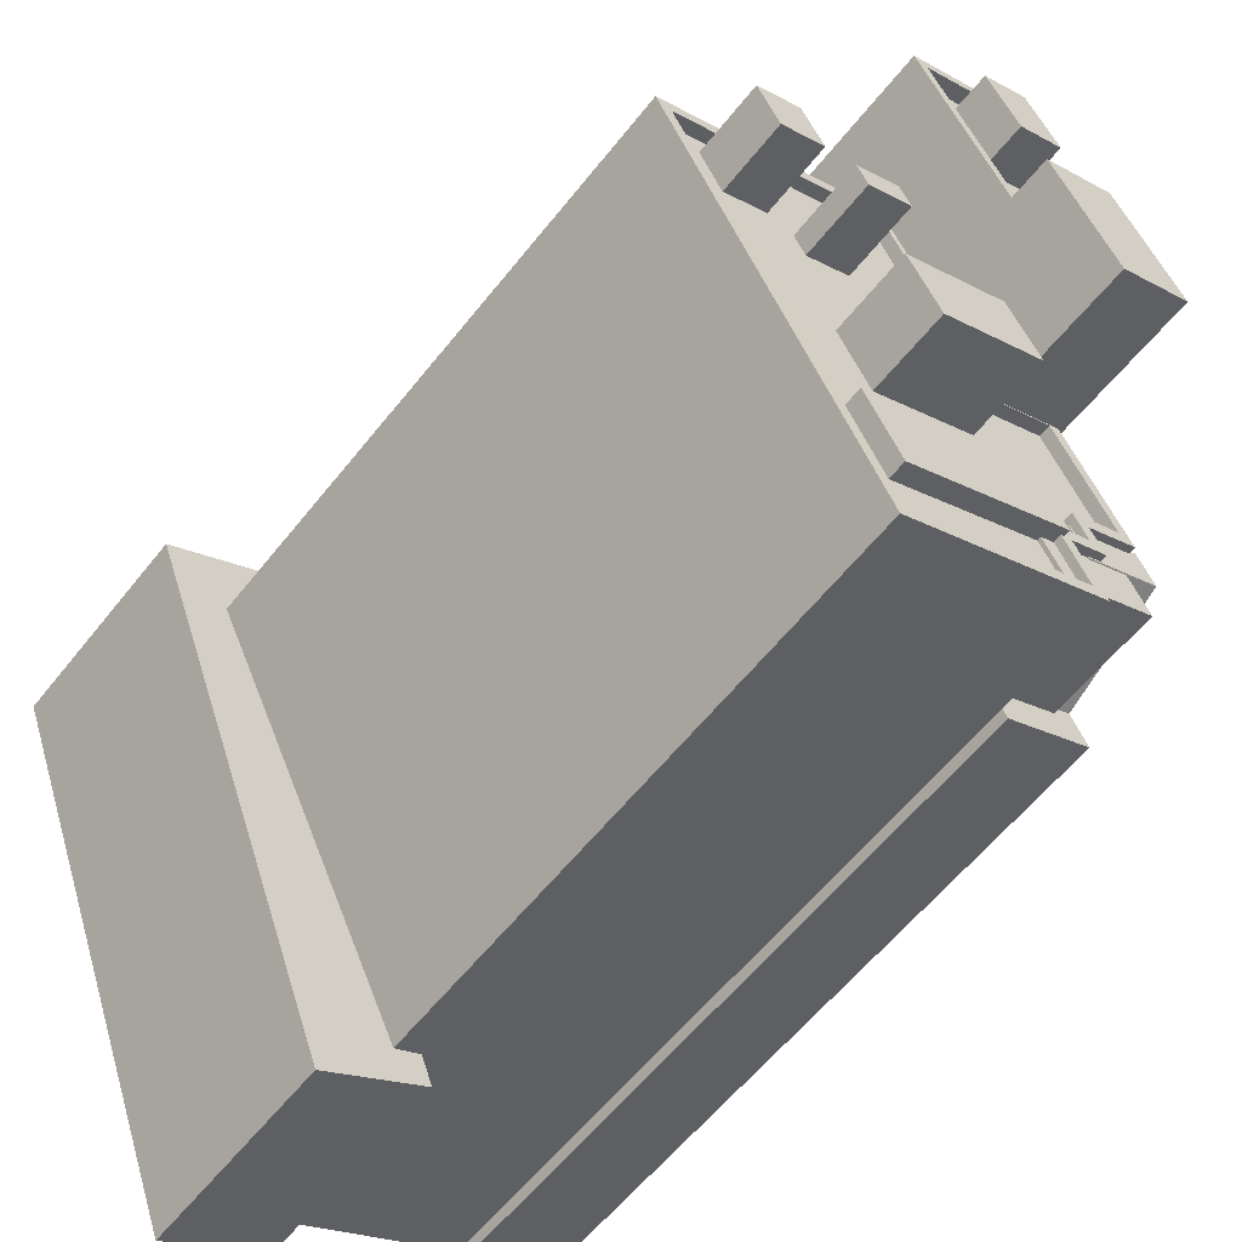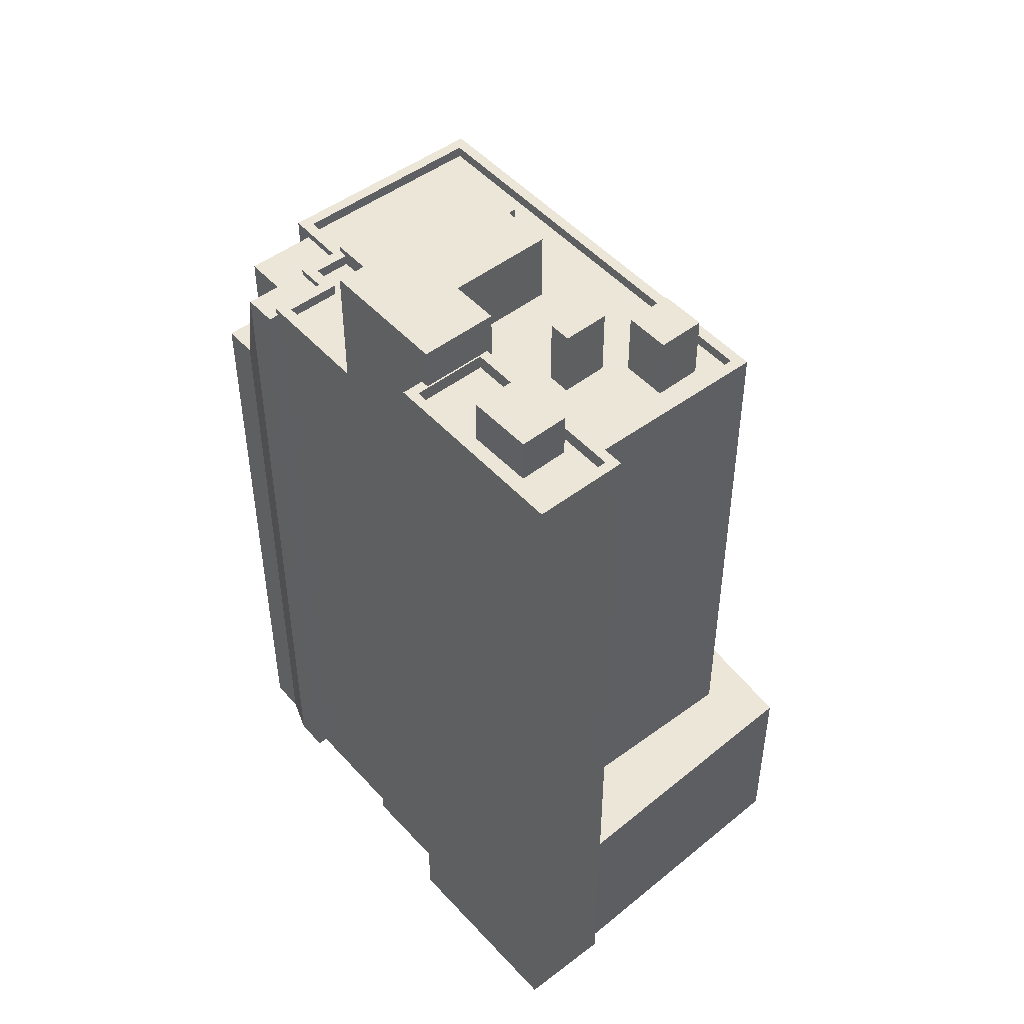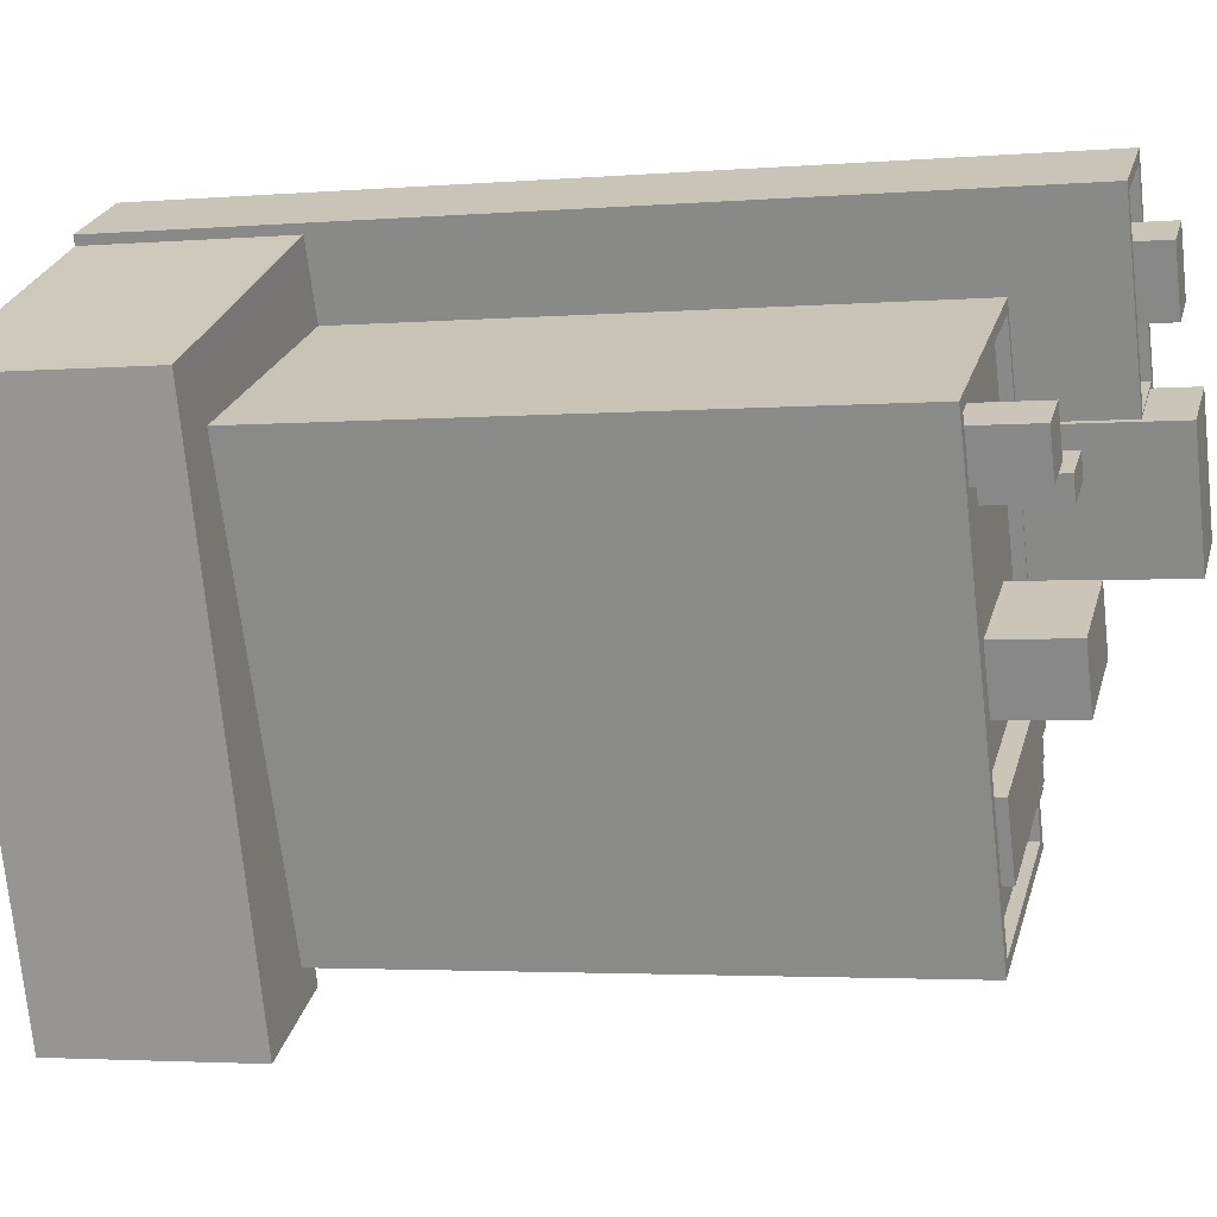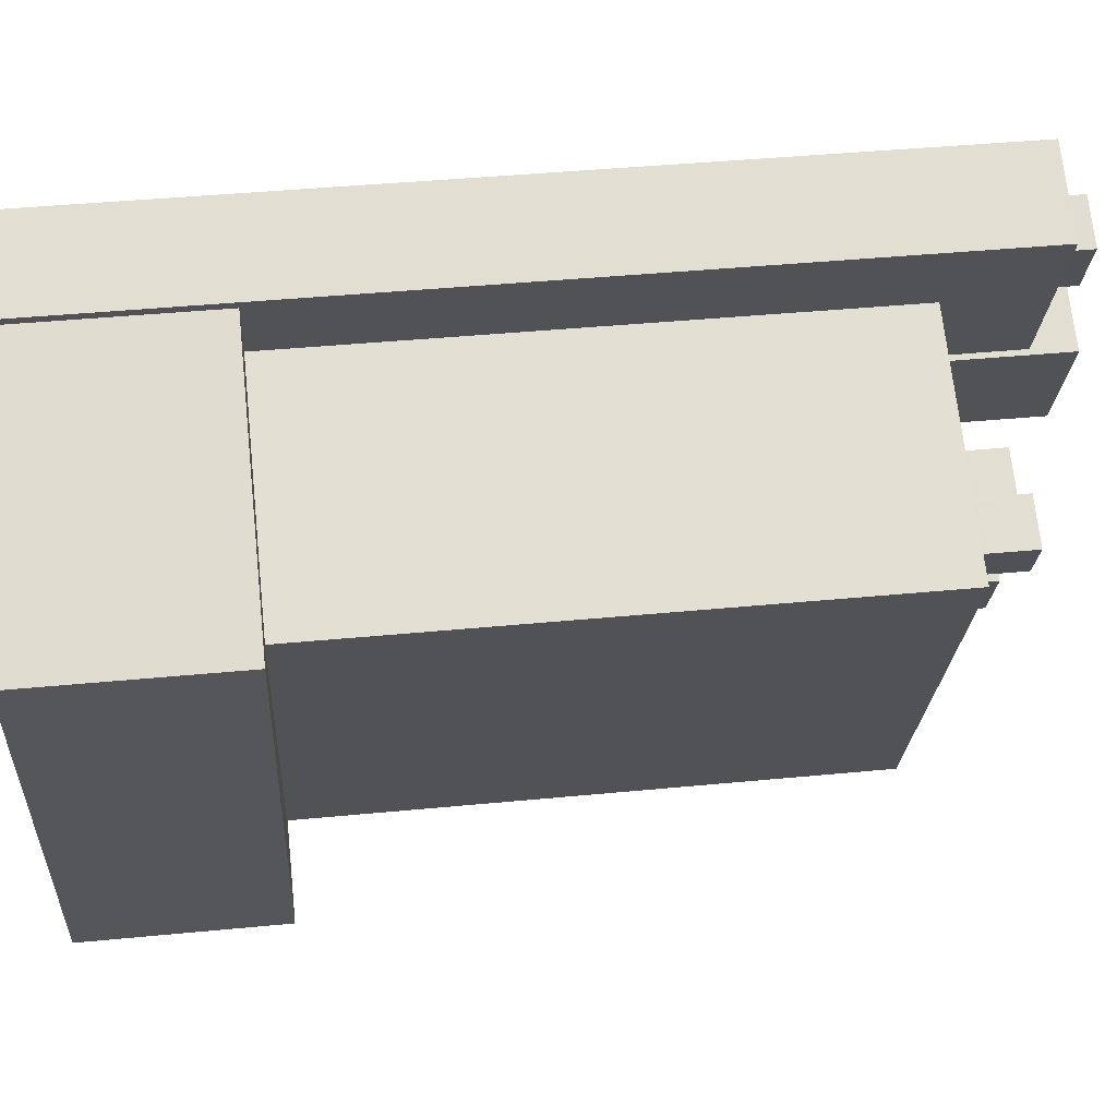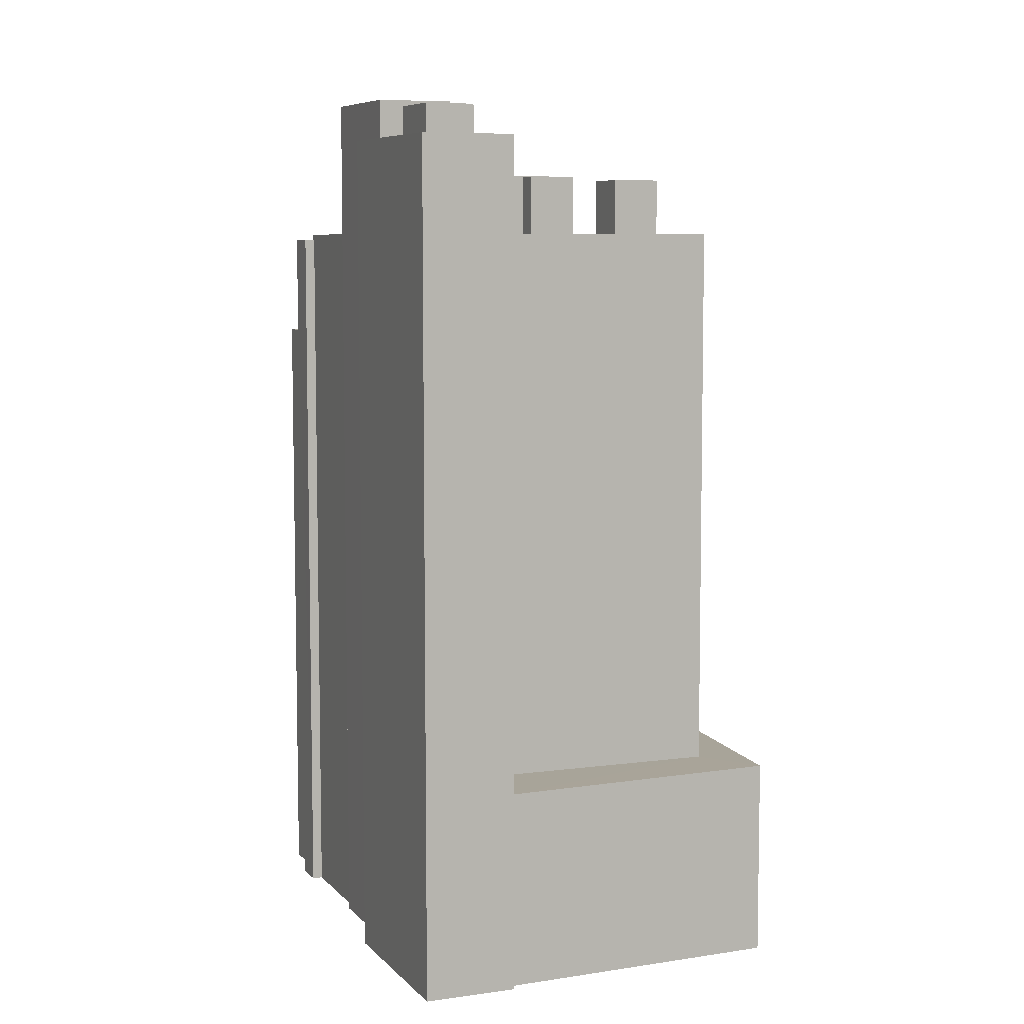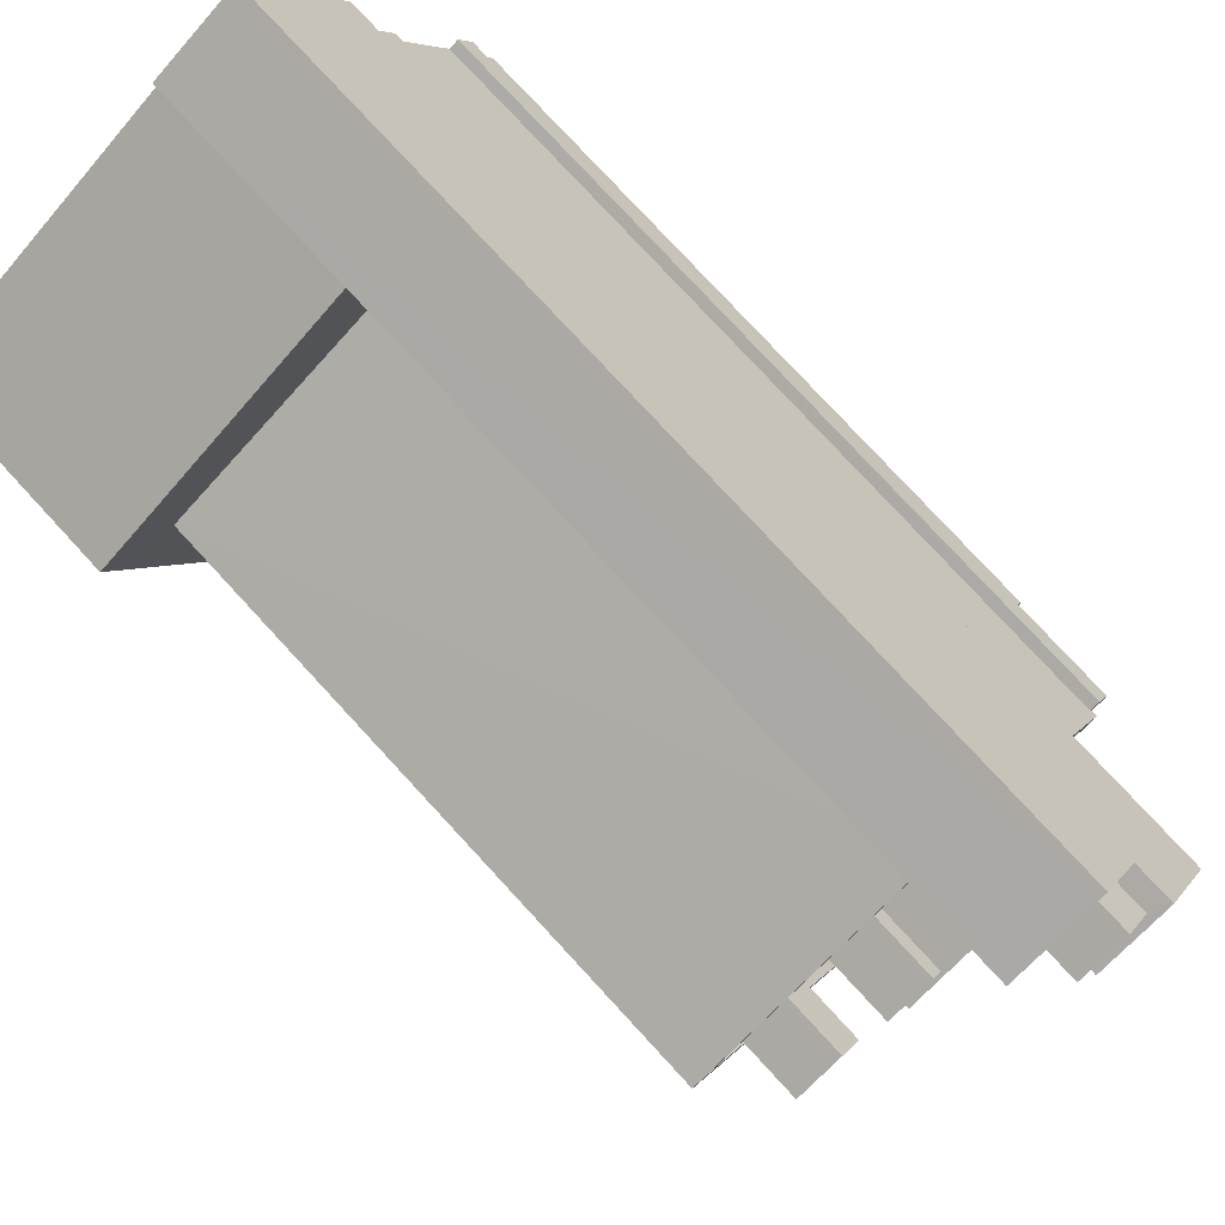
<metadata>
{"format":"obj","ext":"obj","renderer":"f3d","projection":"perspective","resolution":1024,"background":"white","views":[{"elev":-58.6,"azim":-37.9,"up":"+Y"},{"elev":49.0,"azim":165.8,"up":"+Z"},{"elev":-3.1,"azim":-74.1,"up":"+Y"},{"elev":42.3,"azim":-96.6,"up":"+Y"},{"elev":7.2,"azim":-176.2,"up":"+Z"},{"elev":78.5,"azim":-42.7,"up":"+Y"}]}
</metadata>
<code>
v -9008 -3.661e+04 11.69
v -9008 -3.661e+04 11.69
v -9007 -3.661e+04 11.69
v -9014 -3.66e+04 11.69
v -9011 -3.661e+04 11.69
v -9011 -3.661e+04 11.69
v -9017 -3.66e+04 11.7
v -9017 -3.66e+04 11.7
v -9009 -3.662e+04 11.69
v -9007 -3.662e+04 11.69
v -9006 -3.662e+04 11.68
v -9010 -3.661e+04 11.69
v -9010 -3.661e+04 11.69
v -9019 -3.662e+04 11.69
v -9016 -3.662e+04 11.69
v -9015 -3.662e+04 11.69
v -9009 -3.662e+04 11.69
v -9026 -3.661e+04 11.7
v -9008 -3.662e+04 36.88
v -9008 -3.662e+04 34.4
v -9007 -3.662e+04 34.4
v -9007 -3.661e+04 38.11
v -9009 -3.662e+04 38.11
v -9008 -3.661e+04 38.07
v -9009 -3.662e+04 38.07
v -9007 -3.662e+04 38.07
v -9010 -3.662e+04 38.07
v -9010 -3.662e+04 38.07
v -9010 -3.662e+04 38.07
v -9009 -3.662e+04 38.07
v -9010 -3.662e+04 38.07
v -9011 -3.662e+04 38.07
v -9010 -3.662e+04 38.07
v -9011 -3.662e+04 38.07
v -9009 -3.662e+04 34.4
v -9009 -3.662e+04 34.4
v -9009 -3.662e+04 34.4
v -9010 -3.662e+04 34.4
v -9007 -3.662e+04 34.4
v -9006 -3.662e+04 34.4
v -9007 -3.661e+04 38.11
v -9008 -3.661e+04 38.11
v -9008 -3.661e+04 38.11
v -9009 -3.662e+04 38.11
v -9010 -3.661e+04 38.11
v -9010 -3.662e+04 38.11
v -9010 -3.661e+04 38.11
v -9010 -3.661e+04 38.11
v -9010 -3.662e+04 38.11
v -9010 -3.662e+04 38.11
v -9023 -3.661e+04 38.35
v -9023 -3.661e+04 38.35
v -9016 -3.662e+04 38.34
v -9016 -3.662e+04 38.34
v -9017 -3.661e+04 37.94
v -9018 -3.661e+04 37.95
v -9017 -3.661e+04 37.94
v -9019 -3.661e+04 37.95
v -9020 -3.661e+04 37.95
v -9020 -3.661e+04 37.95
v -9020 -3.661e+04 37.95
v -9020 -3.661e+04 37.95
v -9018 -3.661e+04 37.95
v -9019 -3.661e+04 37.95
v -9011 -3.662e+04 37.94
v -9010 -3.662e+04 37.94
v -9010 -3.661e+04 37.94
v -9008 -3.661e+04 37.94
v -9010 -3.661e+04 37.94
v -9010 -3.661e+04 37.94
v -9010 -3.661e+04 37.94
v -9012 -3.661e+04 37.94
v -9013 -3.661e+04 37.94
v -9016 -3.662e+04 37.94
v -9016 -3.661e+04 37.94
v -9017 -3.661e+04 37.95
v -9015 -3.66e+04 37.95
v -9017 -3.661e+04 37.95
v -9012 -3.661e+04 37.94
v -9014 -3.661e+04 37.94
v -9010 -3.662e+04 37.94
v -9010 -3.662e+04 37.94
v -9014 -3.662e+04 37.94
v -9015 -3.662e+04 37.94
v -9010 -3.662e+04 37.94
v -9011 -3.662e+04 37.94
v -9016 -3.662e+04 37.94
v -9016 -3.662e+04 37.94
v -9023 -3.661e+04 37.95
v -9022 -3.661e+04 37.95
v -9017 -3.662e+04 37.94
v -9021 -3.661e+04 37.95
v -9010 -3.661e+04 38.34
v -9010 -3.662e+04 38.34
v -9009 -3.662e+04 38.34
v -9015 -3.66e+04 38.35
v -9010 -3.661e+04 38.34
v -9008 -3.661e+04 38.34
v -9008 -3.661e+04 38.34
v -9010 -3.661e+04 38.34
v -9014 -3.661e+04 38.34
v -9015 -3.66e+04 38.35
v -9012 -3.661e+04 38.34
v -9014 -3.661e+04 38.34
v -9012 -3.661e+04 38.34
v -9010 -3.661e+04 38.34
v -9010 -3.662e+04 38.34
v -9009 -3.662e+04 38.34
v -9011 -3.662e+04 38.34
v -9010 -3.662e+04 38.34
v -9011 -3.662e+04 38.34
v -9011 -3.662e+04 38.34
v -9026 -3.661e+04 18.71
v -9023 -3.661e+04 18.7
v -9017 -3.66e+04 18.7
v -9015 -3.66e+04 18.7
v -9019 -3.662e+04 18.7
v -9016 -3.662e+04 18.7
v -9015 -3.662e+04 18.7
v -9016 -3.662e+04 18.7
v -9012 -3.661e+04 41.69
v -9011 -3.661e+04 41.69
v -9011 -3.661e+04 41.69
v -9014 -3.661e+04 41.69
v -9014 -3.661e+04 41.69
v -9011 -3.661e+04 41.69
v -9016 -3.66e+04 41.69
v -9014 -3.66e+04 41.69
v -9017 -3.66e+04 41.69
v -9014 -3.66e+04 41.69
v -9014 -3.66e+04 41.19
v -9014 -3.661e+04 41.19
v -9013 -3.661e+04 41.19
v -9016 -3.66e+04 41.19
v -9016 -3.66e+04 41.19
v -9015 -3.66e+04 41.19
v -9014 -3.66e+04 41.19
v -9014 -3.66e+04 41.19
v -9011 -3.661e+04 41.19
v -9013 -3.66e+04 41.19
v -9014 -3.661e+04 41.69
v -9014 -3.66e+04 42.78
v -9014 -3.66e+04 42.79
v -9015 -3.66e+04 42.79
v -9013 -3.66e+04 42.78
v -9010 -3.661e+04 43.15
v -9012 -3.661e+04 43.15
v -9014 -3.661e+04 43.15
v -9012 -3.661e+04 43.15
v -9019 -3.661e+04 40.3
v -9020 -3.661e+04 40.3
v -9022 -3.661e+04 40.3
v -9021 -3.661e+04 40.3
v -9018 -3.661e+04 40.47
v -9017 -3.661e+04 40.47
v -9017 -3.661e+04 40.47
v -9018 -3.661e+04 40.47
v -9017 -3.662e+04 38.55
v -9011 -3.662e+04 38.55
v -9012 -3.661e+04 38.55
v -9016 -3.662e+04 38.55
v -9013 -3.661e+04 40.62
v -9014 -3.661e+04 40.62
v -9017 -3.661e+04 40.62
v -9016 -3.661e+04 40.62
f 1 2 3
f 4 5 6
f 7 4 8
f 9 10 11
f 1 3 10
f 12 13 6
f 14 15 16
f 9 11 17
f 1 9 13
f 6 18 8
f 18 15 14
f 15 13 9
f 4 6 8
f 10 9 1
f 13 18 6
f 15 18 13
f 19 20 21
f 22 19 21
f 23 24 22
f 22 24 19
f 25 24 23
f 25 26 24
f 26 25 27
f 28 29 25
f 28 25 30
f 29 27 25
f 31 32 33
f 31 34 32
f 35 36 37
f 38 37 39
f 20 39 21
f 39 36 40
f 21 39 40
f 37 36 39
f 41 42 43
f 41 43 22
f 22 44 23
f 43 45 44
f 23 44 46
f 43 44 22
f 47 48 49
f 50 47 49
f 51 52 53
f 54 51 53
f 55 56 57
f 57 56 58
f 59 60 61
f 59 62 60
f 58 63 64
f 63 59 64
f 56 63 58
f 62 59 63
f 65 66 67
f 68 69 70
f 67 71 70
f 72 73 74
f 65 67 72
f 74 73 75
f 62 76 77
f 78 79 77
f 70 69 79
f 62 63 76
f 56 55 78
f 76 78 77
f 73 79 80
f 55 80 78
f 67 70 72
f 72 79 73
f 80 79 78
f 72 70 79
f 81 82 83
f 83 82 84
f 81 85 82
f 84 82 86
f 87 83 84
f 83 87 88
f 60 89 90
f 74 75 91
f 89 88 91
f 61 60 90
f 57 58 92
f 91 88 87
f 75 57 91
f 92 90 89
f 92 89 91
f 57 92 91
f 93 94 95
f 96 52 51
f 97 94 93
f 98 99 100
f 93 99 98
f 101 96 102
f 103 104 102
f 51 102 96
f 105 103 106
f 100 105 106
f 97 93 98
f 98 100 106
f 104 101 102
f 104 103 105
f 107 54 53
f 108 107 53
f 94 109 110
f 95 94 110
f 108 110 107
f 107 111 112
f 109 111 110
f 107 110 111
f 113 114 115
f 115 114 116
f 113 117 114
f 118 117 119
f 118 119 120
f 114 117 118
f 121 122 123
f 124 125 121
f 122 126 123
f 127 128 129
f 123 126 128
f 130 128 127
f 123 128 130
f 124 121 123
f 131 132 133
f 134 132 131
f 135 134 136
f 134 131 136
f 137 135 136
f 135 137 138
f 133 139 140
f 131 133 140
f 139 138 140
f 140 138 137
f 129 141 127
f 127 141 124
f 141 125 124
f 142 143 144
f 142 145 143
f 146 147 148
f 149 146 148
f 150 151 152
f 153 150 152
f 154 155 156
f 154 157 155
f 158 159 160
f 158 161 159
f 162 163 164
f 165 162 164
f 3 21 10
f 3 22 21
f 30 25 23
f 19 26 39
f 39 20 19
f 24 26 19
f 38 26 27
f 38 39 26
f 31 33 82
f 85 31 82
f 86 33 32
f 86 82 33
f 40 11 10
f 21 40 10
f 40 36 17
f 11 40 17
f 9 17 36
f 35 9 36
f 1 42 41
f 2 1 41
f 22 3 2
f 41 22 2
f 28 23 46
f 28 30 23
f 47 67 48
f 47 71 67
f 67 49 48
f 67 66 49
f 99 42 100
f 100 42 13
f 99 43 42
f 13 42 1
f 108 53 35
f 108 35 37
f 53 118 35
f 35 120 9
f 9 120 15
f 118 120 35
f 96 116 114
f 52 96 114
f 45 99 93
f 45 43 99
f 45 93 95
f 44 45 95
f 46 110 29
f 29 28 46
f 95 110 46
f 44 95 46
f 38 27 37
f 37 27 108
f 108 27 110
f 27 29 110
f 114 53 52
f 114 118 53
f 54 88 89
f 51 54 89
f 77 102 62
f 60 62 51
f 60 51 89
f 62 102 51
f 103 102 77
f 79 103 77
f 106 103 79
f 69 106 79
f 98 69 68
f 98 106 69
f 98 68 70
f 97 98 70
f 50 94 47
f 71 47 70
f 70 47 97
f 47 94 97
f 94 49 109
f 109 49 65
f 94 50 49
f 65 49 66
f 112 31 107
f 107 31 81
f 112 34 31
f 81 31 85
f 81 83 107
f 107 83 54
f 83 88 54
f 15 120 119
f 16 15 119
f 119 14 16
f 119 117 14
f 117 18 14
f 117 113 18
f 18 113 115
f 8 18 115
f 101 141 96
f 115 116 96
f 8 115 7
f 96 141 129
f 7 115 129
f 115 96 129
f 7 128 4
f 7 129 128
f 4 126 5
f 4 128 126
f 6 5 126
f 122 6 126
f 138 130 135
f 135 127 134
f 135 130 127
f 123 130 138
f 139 123 138
f 139 133 123
f 133 132 124
f 133 124 123
f 124 132 134
f 127 124 134
f 136 144 143
f 137 136 143
f 145 137 143
f 145 140 137
f 131 140 145
f 142 131 145
f 136 131 142
f 144 136 142
f 12 122 146
f 146 122 147
f 12 6 122
f 147 122 121
f 13 12 100
f 12 146 100
f 100 149 105
f 100 146 149
f 101 104 141
f 104 148 141
f 125 147 121
f 125 148 147
f 141 148 125
f 149 104 105
f 149 148 104
f 59 61 151
f 61 90 152
f 61 152 151
f 59 150 64
f 59 151 150
f 92 58 153
f 58 64 150
f 153 58 150
f 153 152 90
f 92 153 90
f 63 156 76
f 63 154 156
f 76 156 155
f 78 76 155
f 155 157 56
f 78 155 56
f 157 154 63
f 56 157 63
f 111 159 112
f 34 112 32
f 86 32 84
f 84 159 161
f 84 161 87
f 112 159 32
f 32 159 84
f 72 74 160
f 74 91 158
f 74 158 160
f 159 111 109
f 159 109 160
f 109 72 160
f 109 65 72
f 91 161 158
f 91 87 161
f 164 163 55
f 164 55 57
f 163 80 55
f 80 163 162
f 73 80 162
f 75 73 162
f 165 75 162
f 165 57 75
f 165 164 57

</code>
